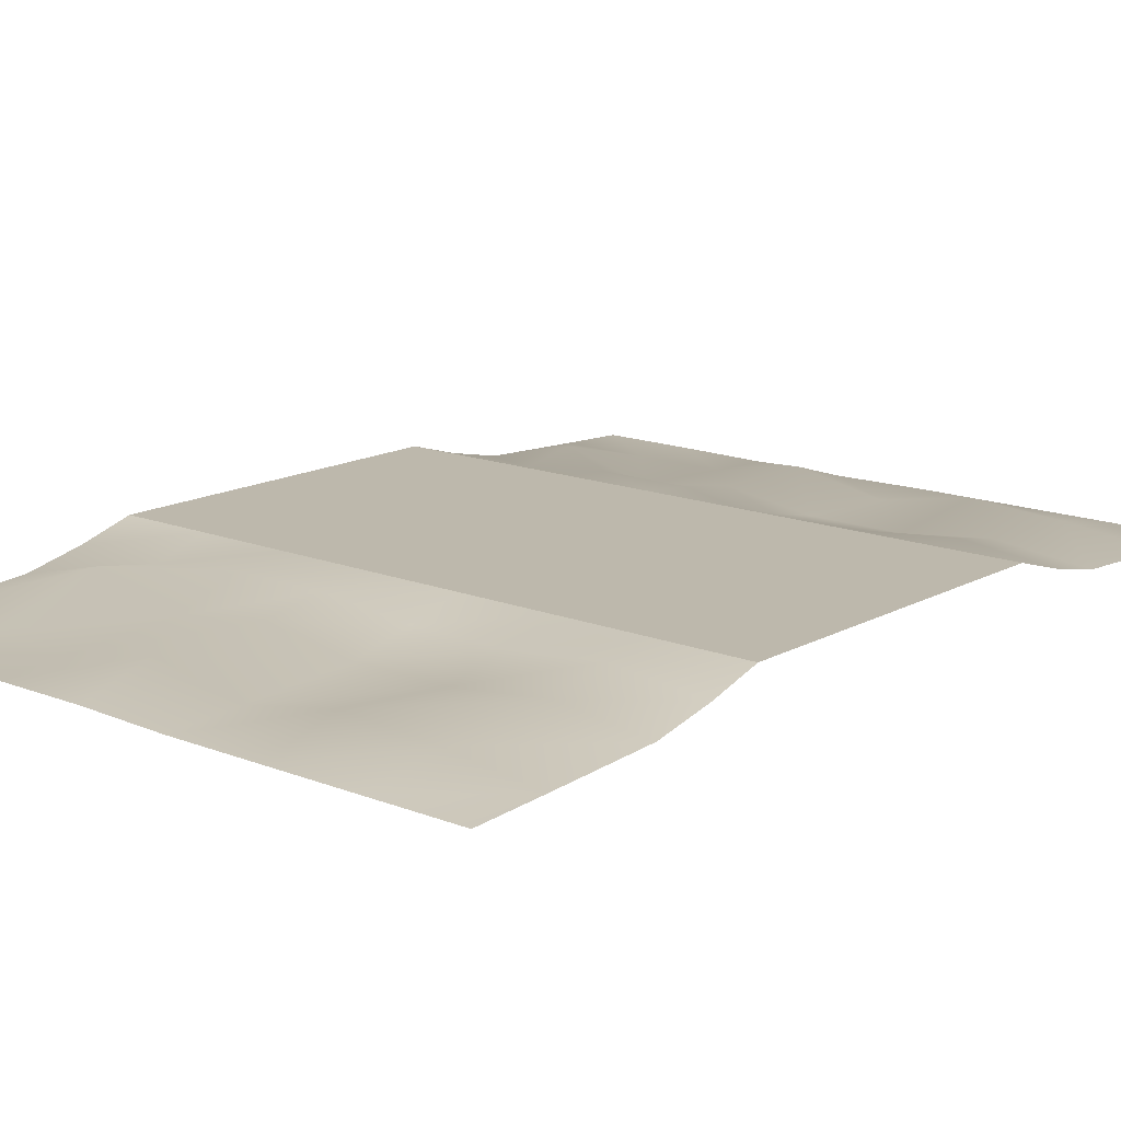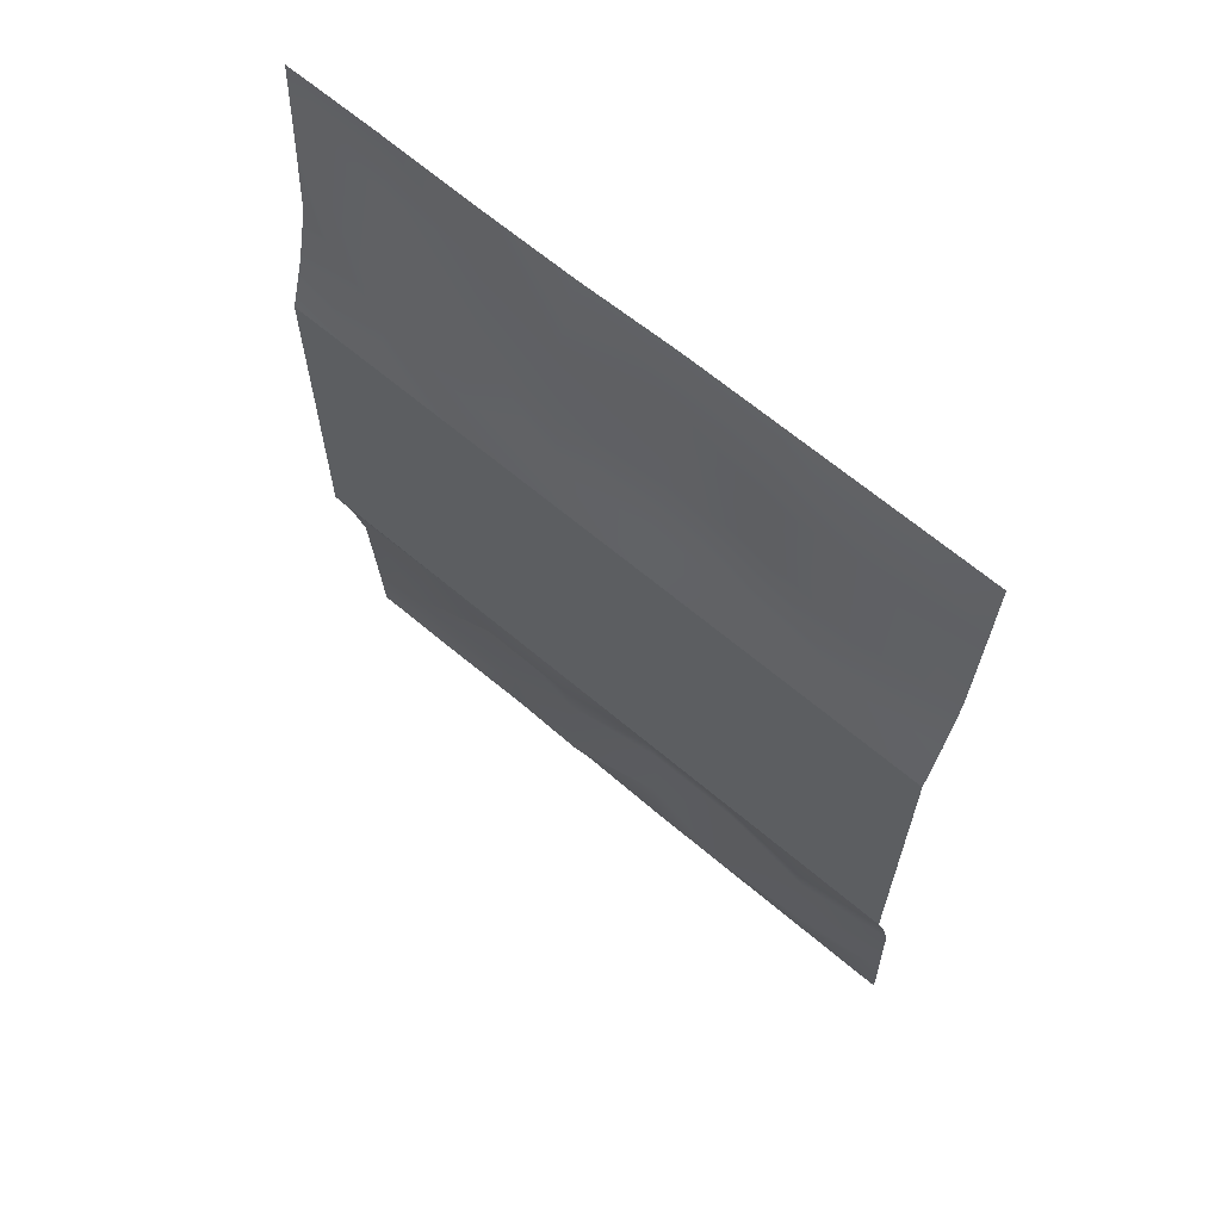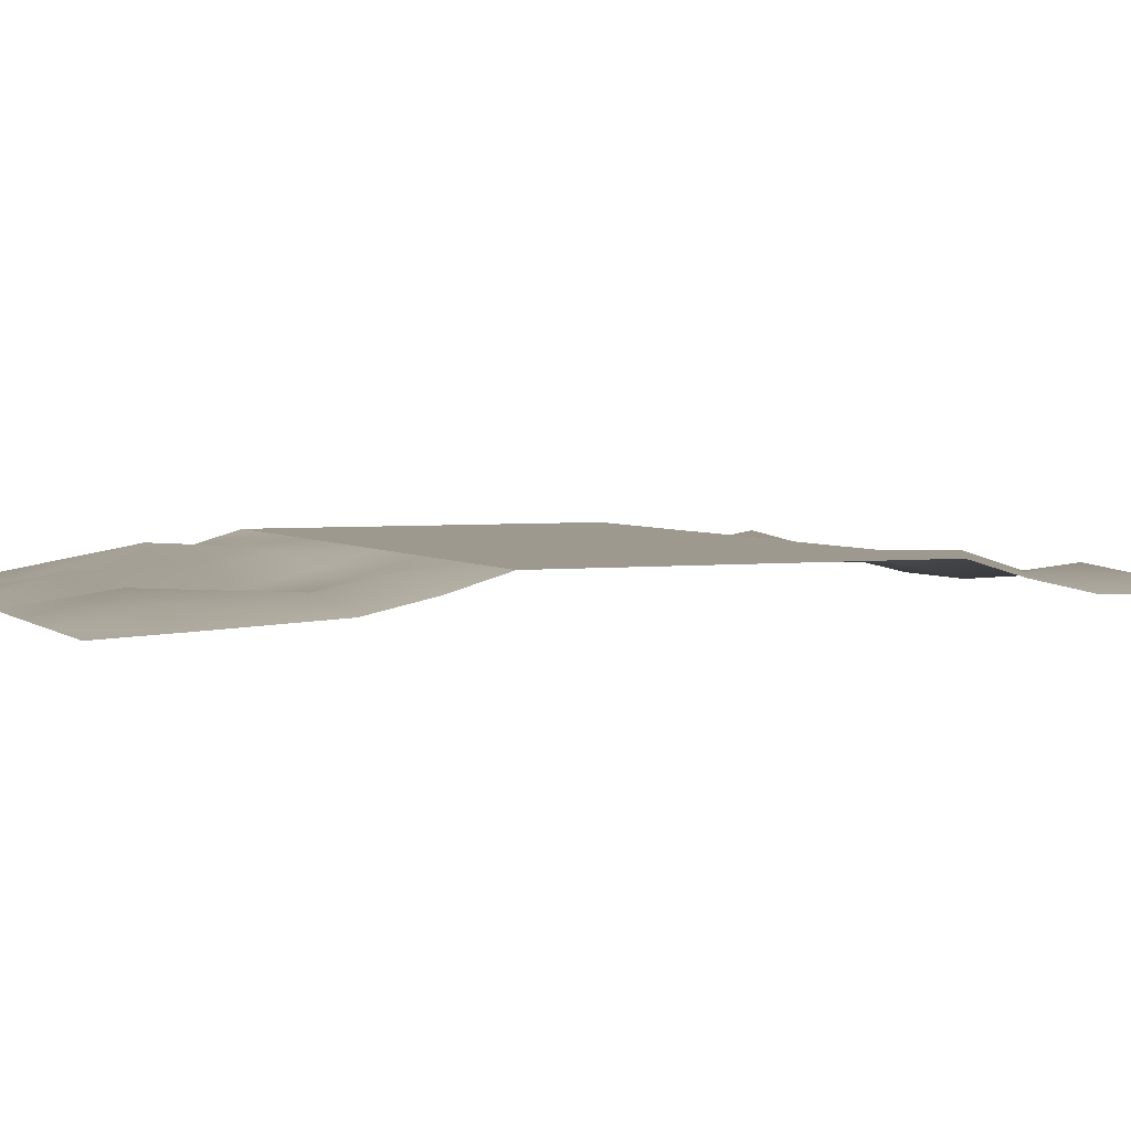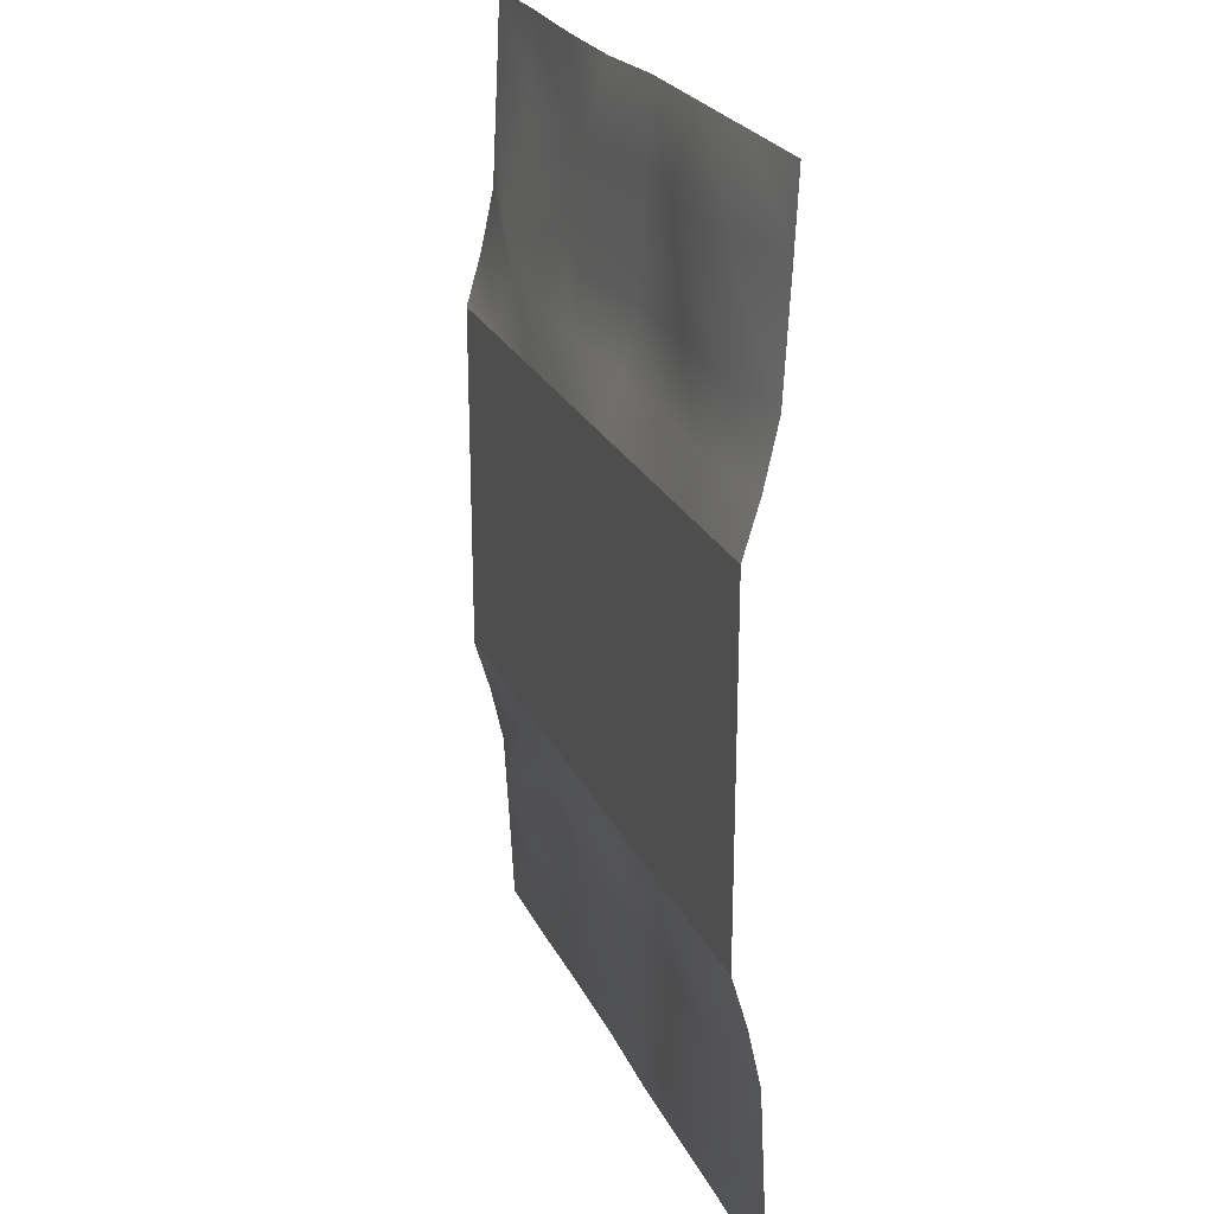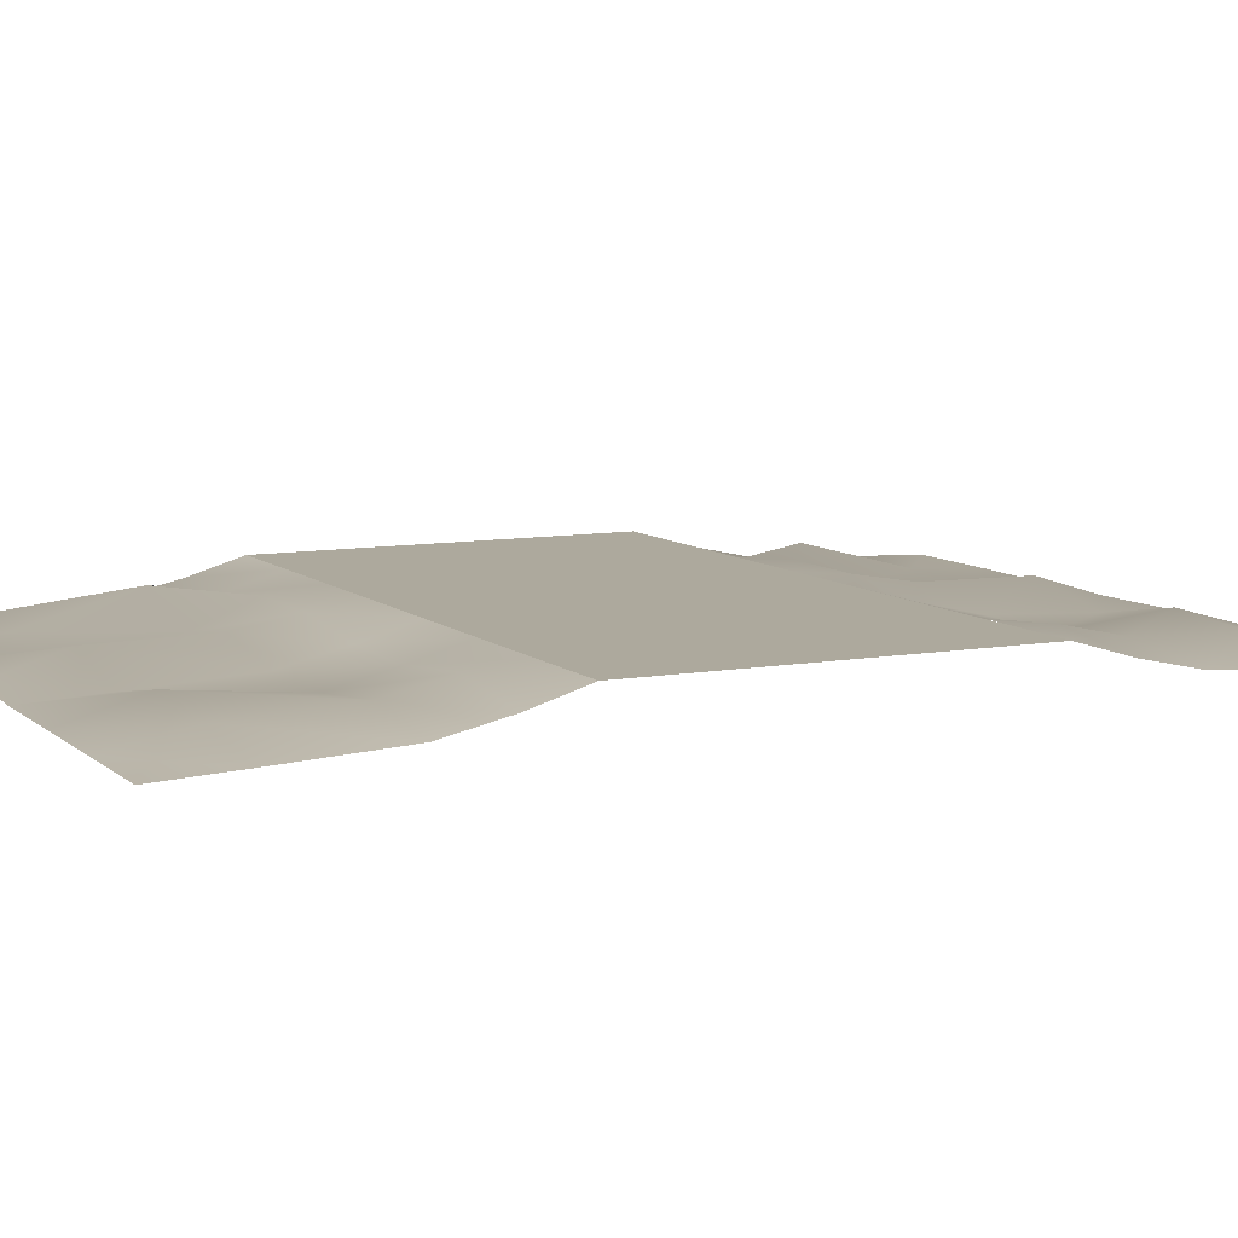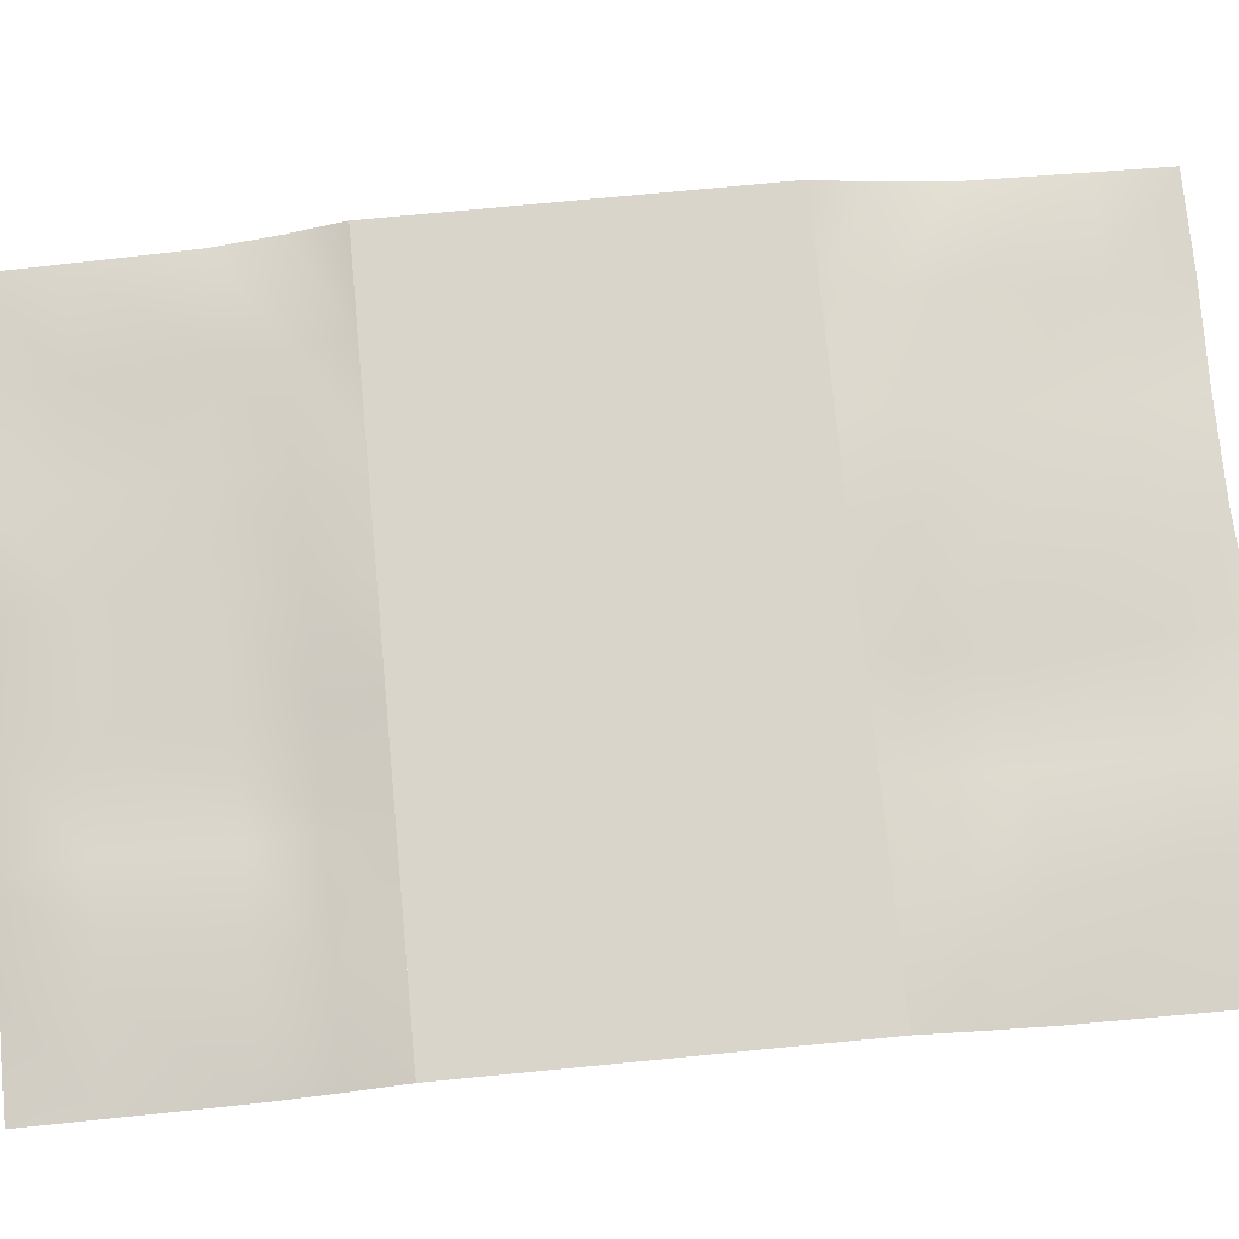
<metadata>
{"format":"obj","ext":"obj","renderer":"f3d","projection":"perspective","resolution":1024,"background":"white","views":[{"elev":14.9,"azim":40.3,"up":"+Z"},{"elev":65.8,"azim":40.3,"up":"+Y"},{"elev":3.4,"azim":67.0,"up":"+Z"},{"elev":24.3,"azim":69.5,"up":"+Y"},{"elev":8.8,"azim":63.8,"up":"+Z"},{"elev":74.5,"azim":84.5,"up":"+Z"}]}
</metadata>
<code>
g roadSample
v 2.674 2.24 -0.1798
v 3.115 2.24 -0.1798
v 3.115 1.893 -0.1636
v 2.674 1.893 -0.112
v 2.227 2.24 -0.1798
v 3.115 1.368 -0.1359
v 2.227 1.893 -0.08418
v 1.781 2.24 -0.1798
v 2.674 1.368 -0.0867
v 3.115 1.084 -0.07413
v 1.781 1.893 -0.1636
v 1.329 2.216 -0.1798
v 2.227 1.368 -0.1359
v 2.674 1.084 -0.02554
v 3.115 0.8323 1.332e-07
v 2.674 0.8323 1.332e-07
v 2.227 1.084 -0.06885
v 2.227 0.8323 1.332e-07
v 1.335 1.893 -0.08058
v 0.8928 2.216 -0.1798
v 1.781 1.368 -0.1359
v 1.781 1.084 -0.06885
v 1.781 0.8323 1.332e-07
v 0.8883 1.893 -0.1636
v 0.4366 2.229 -0.1798
v 1.335 1.368 -0.07232
v 1.335 1.084 -0.02554
v 1.335 0.8323 1.332e-07
v 0.4419 1.893 -0.1636
v 0 2.229 -0.1798
v 0 1.893 -0.1636
v 0.8883 1.368 -0.1359
v 0.8883 1.084 -0.02554
v 0.8883 0.8323 1.332e-07
v 0.4419 1.368 -0.02676
v 0 1.368 -0.1359
v 0.4419 1.084 -0.07536
v 0.4419 0.8323 1.332e-07
v 0 1.084 -0.07413
v 0 0.8323 1.332e-07
v 2.674 -2.24 -0.1798
v 3.115 -1.893 -0.1636
v 3.115 -2.24 -0.1798
v 2.674 -1.893 -0.112
v 2.227 -2.24 -0.1798
v 3.115 -1.368 -0.1359
v 2.227 -1.893 -0.08418
v 1.781 -2.24 -0.1798
v 2.674 -1.368 -0.0867
v 3.115 -1.084 -0.07413
v 1.781 -1.893 -0.1636
v 1.329 -2.216 -0.1798
v 2.227 -1.368 -0.1359
v 2.674 -1.084 -0.02554
v 3.115 -0.8323 -1.332e-07
v 2.674 -0.8323 -1.332e-07
v 2.227 -1.084 -0.06885
v 2.227 -0.8323 -1.332e-07
v 1.335 -1.893 -0.08058
v 0.8928 -2.216 -0.1798
v 1.781 -1.368 -0.1359
v 1.781 -1.084 -0.06885
v 1.781 -0.8323 -1.332e-07
v 0.8883 -1.893 -0.1636
v 0.4366 -2.229 -0.1798
v 1.335 -1.368 -0.07232
v 1.335 -1.084 -0.02554
v 1.335 -0.8323 -1.332e-07
v 0.4419 -1.893 -0.1636
v 0 -2.229 -0.1798
v 0 -1.893 -0.1636
v 0.8883 -1.368 -0.1359
v 0.8883 -1.084 -0.02554
v 0.8883 -0.8323 -1.332e-07
v 0.4419 -1.368 -0.02676
v 0 -1.368 -0.1359
v 0.4419 -1.084 -0.07536
v 0.4419 -0.8323 -1.332e-07
v 0 -1.084 -0.07413
v 0 -0.8323 -1.332e-07
v 0 -0.8323 -1.332e-07
v 0 0.8323 1.332e-07
v 3.115 0.8323 1.332e-07
v 3.115 -0.8323 -1.332e-07
f 2 1 3
f 3 1 4
f 1 5 4
f 3 4 6
f 4 5 7
f 5 8 7
f 6 4 9
f 4 7 9
f 6 9 10
f 7 8 11
f 8 12 11
f 9 7 13
f 7 11 13
f 10 9 14
f 9 13 14
f 10 14 15
f 15 14 16
f 14 17 16
f 14 13 17
f 16 17 18
f 11 12 19
f 12 20 19
f 13 11 21
f 13 21 17
f 11 19 21
f 17 22 18
f 17 21 22
f 18 22 23
f 19 20 24
f 20 25 24
f 21 19 26
f 21 26 22
f 19 24 26
f 22 27 23
f 22 26 27
f 23 27 28
f 24 25 29
f 25 30 29
f 29 30 31
f 26 24 32
f 26 32 27
f 24 29 32
f 27 33 28
f 27 32 33
f 28 33 34
f 29 31 35
f 32 29 35
f 32 35 33
f 35 31 36
f 33 37 34
f 33 35 37
f 35 36 37
f 34 37 38
f 37 36 39
f 37 39 38
f 38 39 40
f 42 41 43
f 44 41 42
f 44 45 41
f 46 44 42
f 47 45 44
f 47 48 45
f 49 44 46
f 49 47 44
f 50 49 46
f 51 48 47
f 51 52 48
f 53 47 49
f 53 51 47
f 54 49 50
f 54 53 49
f 55 54 50
f 56 54 55
f 56 57 54
f 57 53 54
f 58 57 56
f 59 52 51
f 59 60 52
f 61 51 53
f 57 61 53
f 61 59 51
f 58 62 57
f 62 61 57
f 63 62 58
f 64 60 59
f 64 65 60
f 66 59 61
f 62 66 61
f 66 64 59
f 63 67 62
f 67 66 62
f 68 67 63
f 69 65 64
f 69 70 65
f 71 70 69
f 72 64 66
f 67 72 66
f 72 69 64
f 68 73 67
f 73 72 67
f 74 73 68
f 75 71 69
f 75 69 72
f 73 75 72
f 76 71 75
f 74 77 73
f 77 75 73
f 77 76 75
f 78 77 74
f 79 76 77
f 78 79 77
f 80 79 78
f 82 81 83
f 83 81 84

</code>
